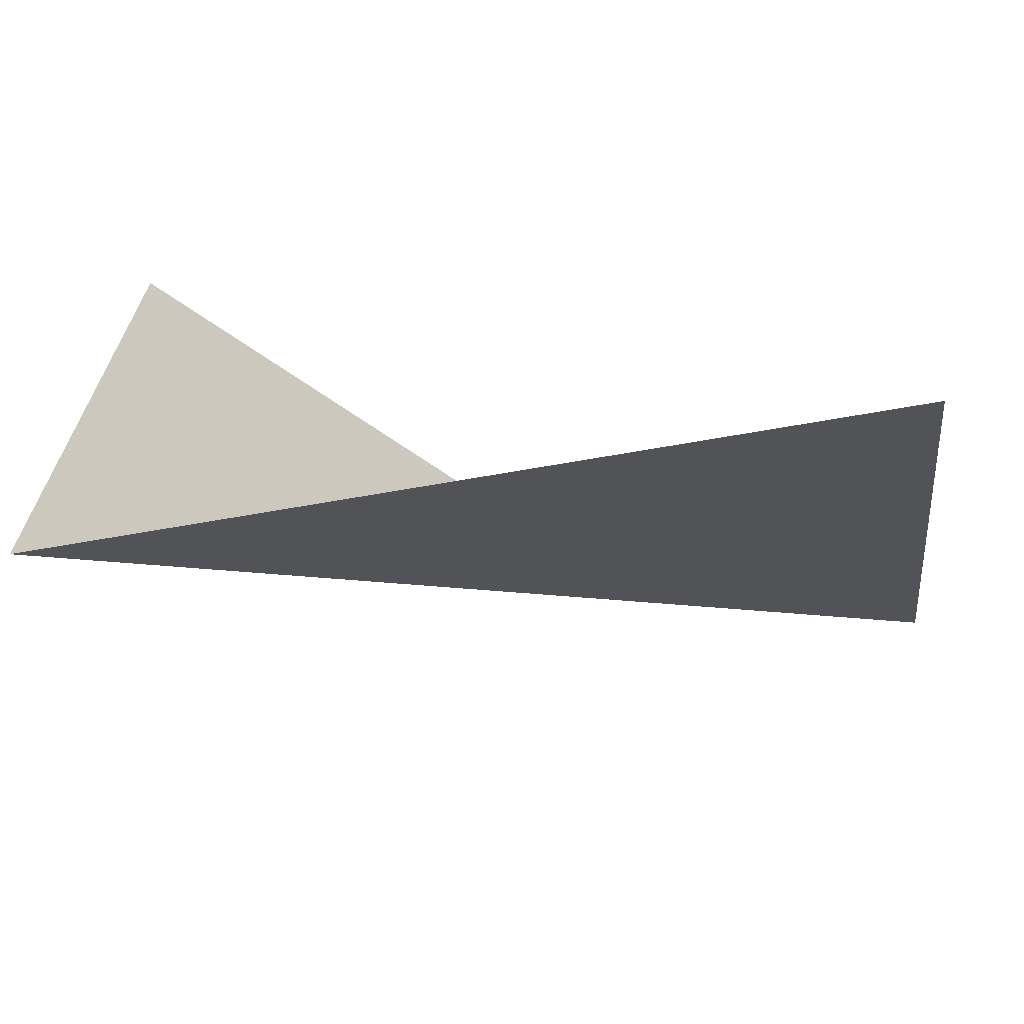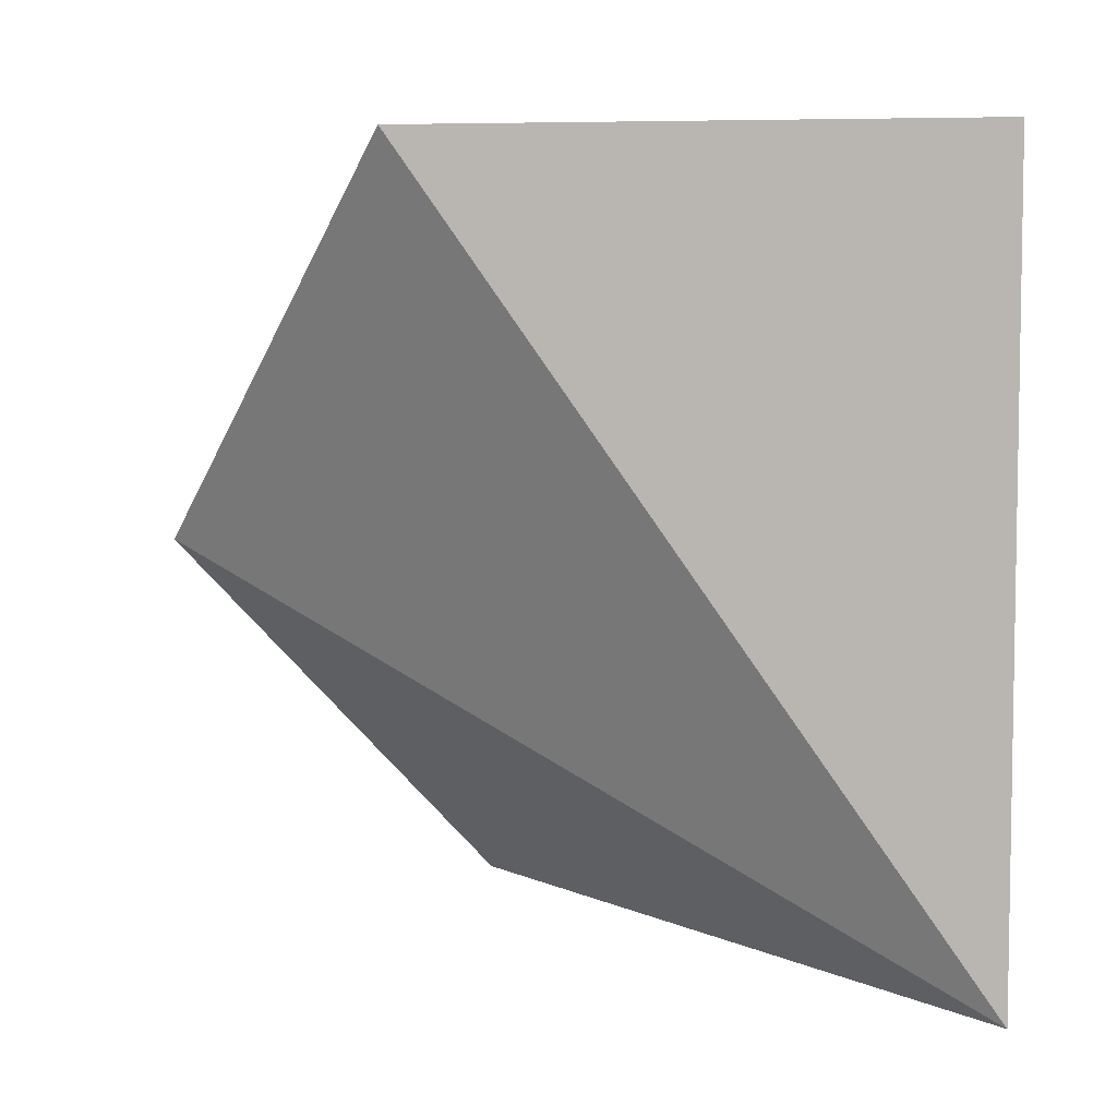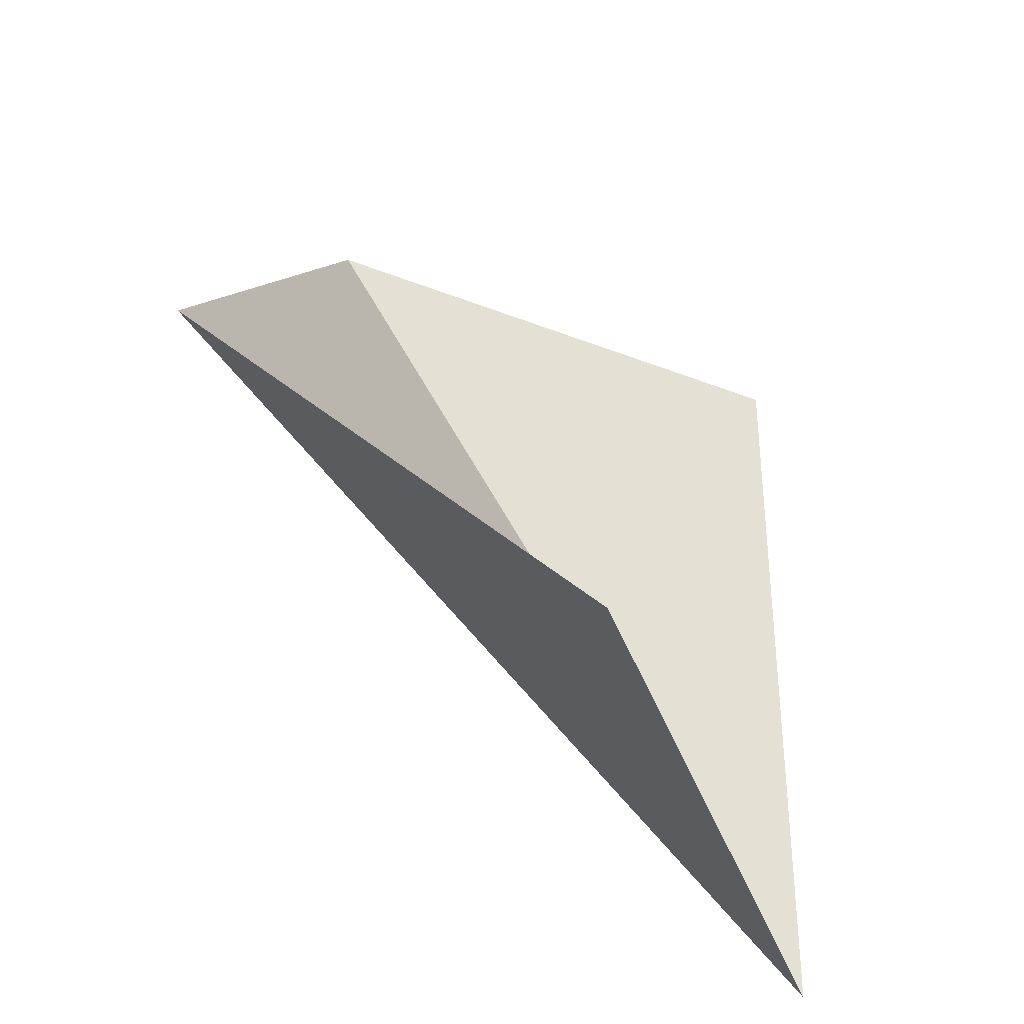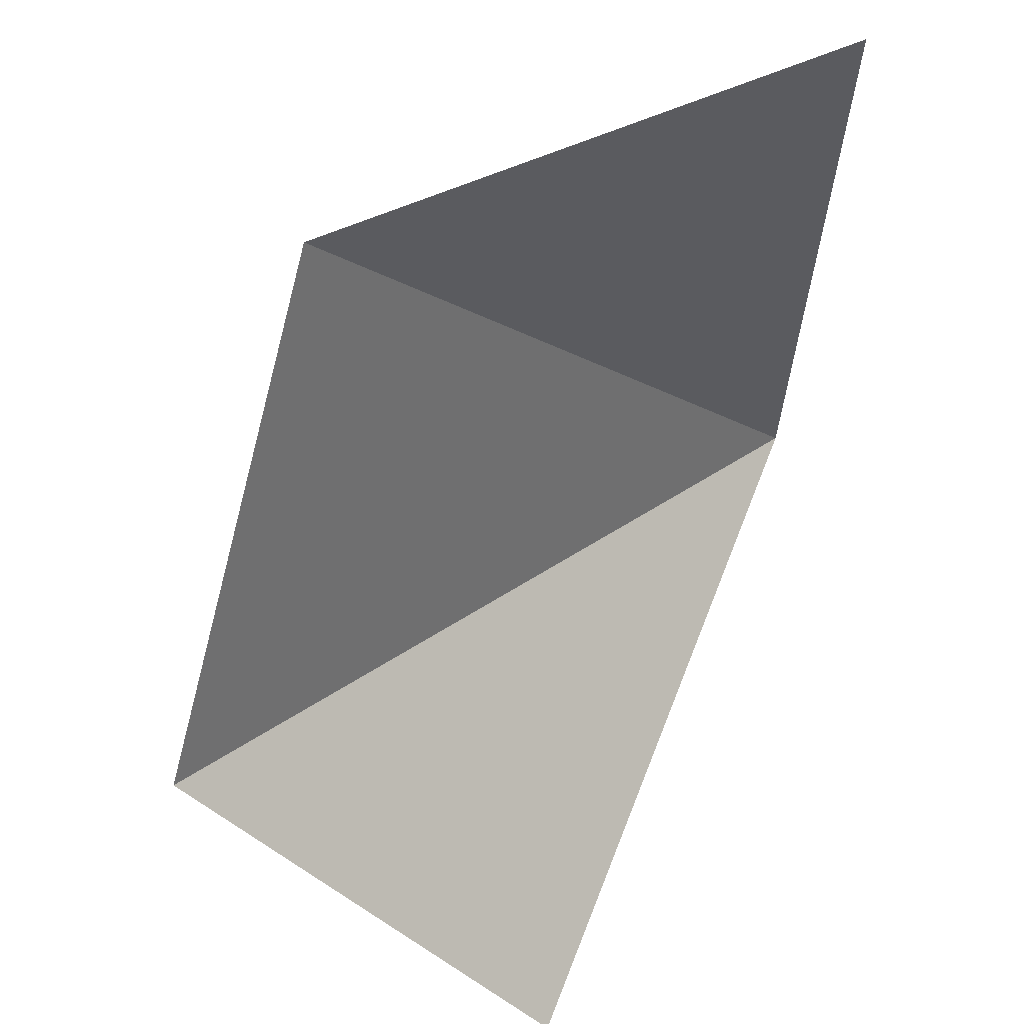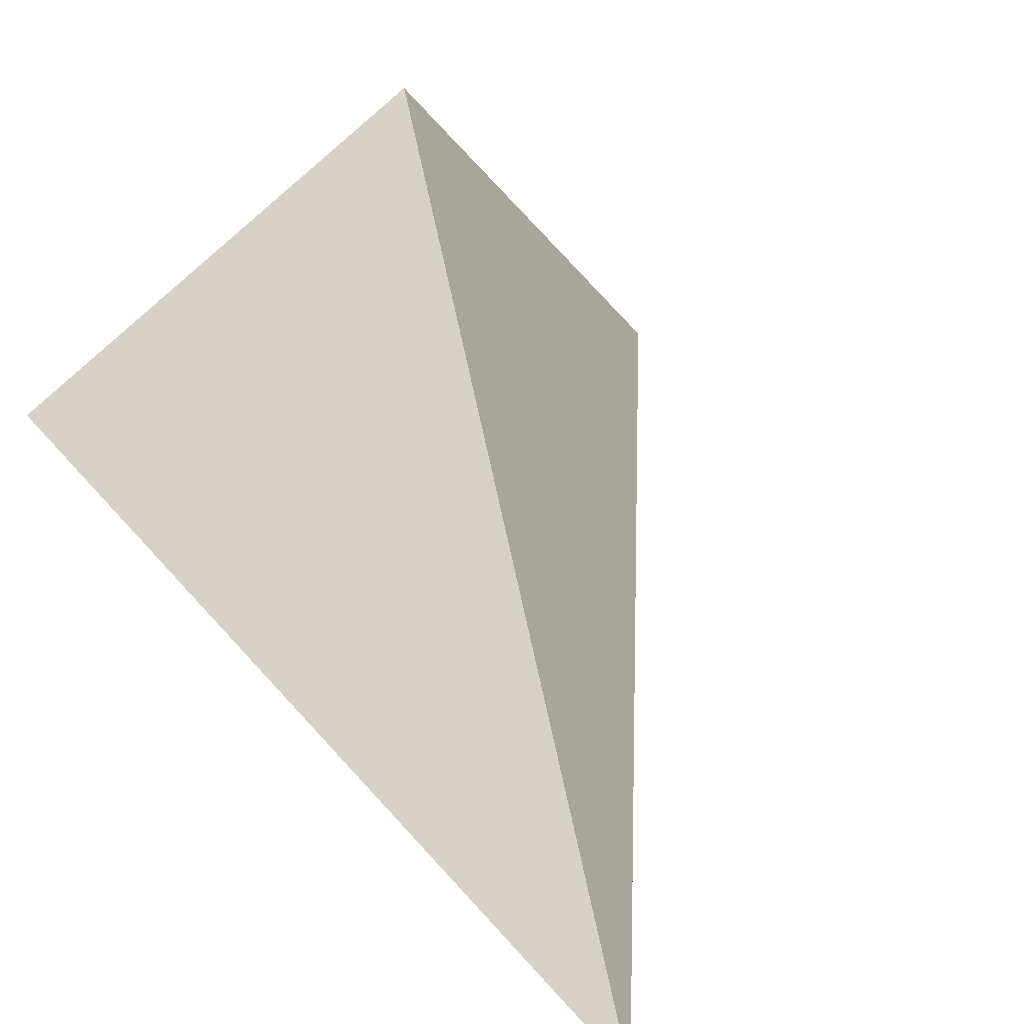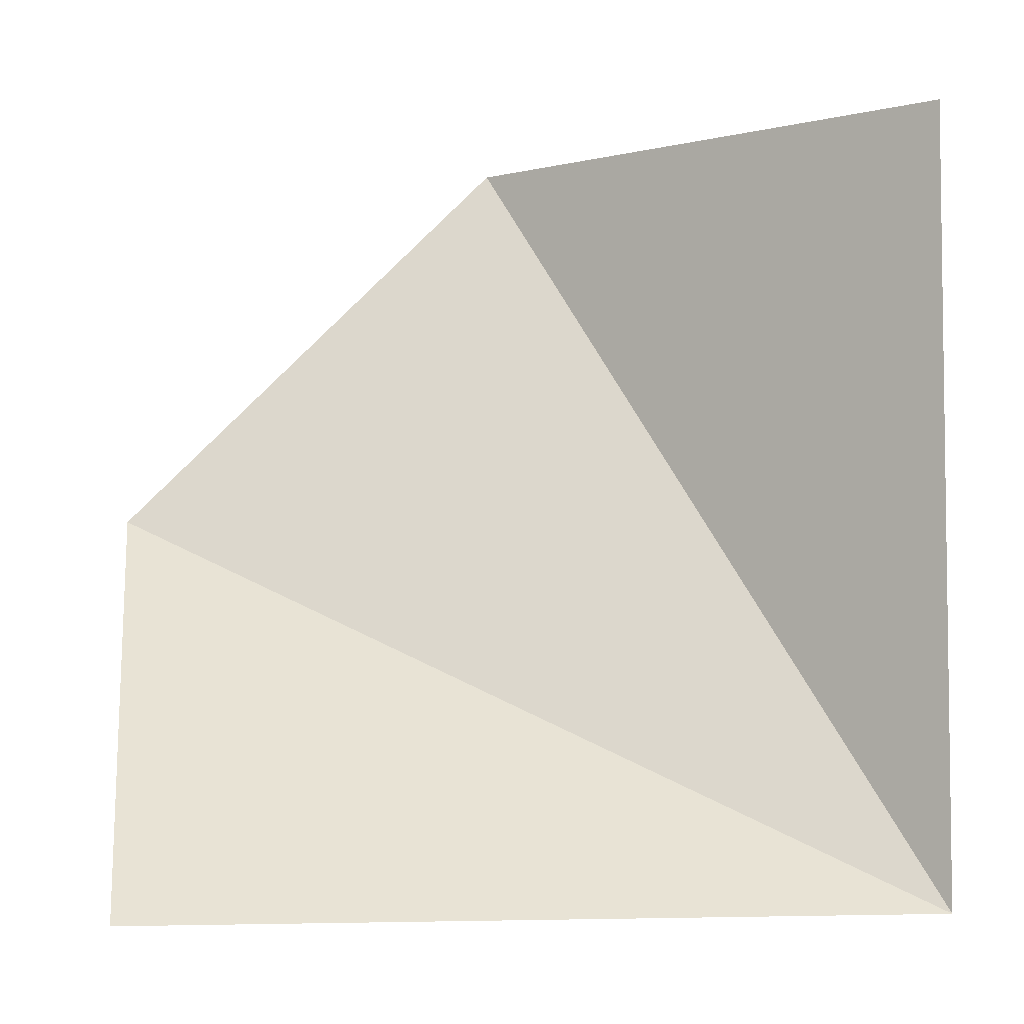
<metadata>
{"format":"obj","ext":"obj","renderer":"f3d","projection":"perspective","resolution":1024,"background":"white","views":[{"elev":-67.4,"azim":-80.0,"up":"+Y"},{"elev":5.7,"azim":143.5,"up":"+Y"},{"elev":-35.0,"azim":-163.0,"up":"+Z"},{"elev":64.0,"azim":-158.5,"up":"+Z"},{"elev":-77.3,"azim":40.5,"up":"+Y"},{"elev":-4.6,"azim":-98.3,"up":"+Z"}]}
</metadata>
<code>
o 1110_1100.001
v -1 0 0
v 1 1 0
v 1 0 1
v 0 -1 -1
v 0 1 -1
v 0 -1 1
f 3 6 4
f 3 4 2
f 2 4 5

</code>
